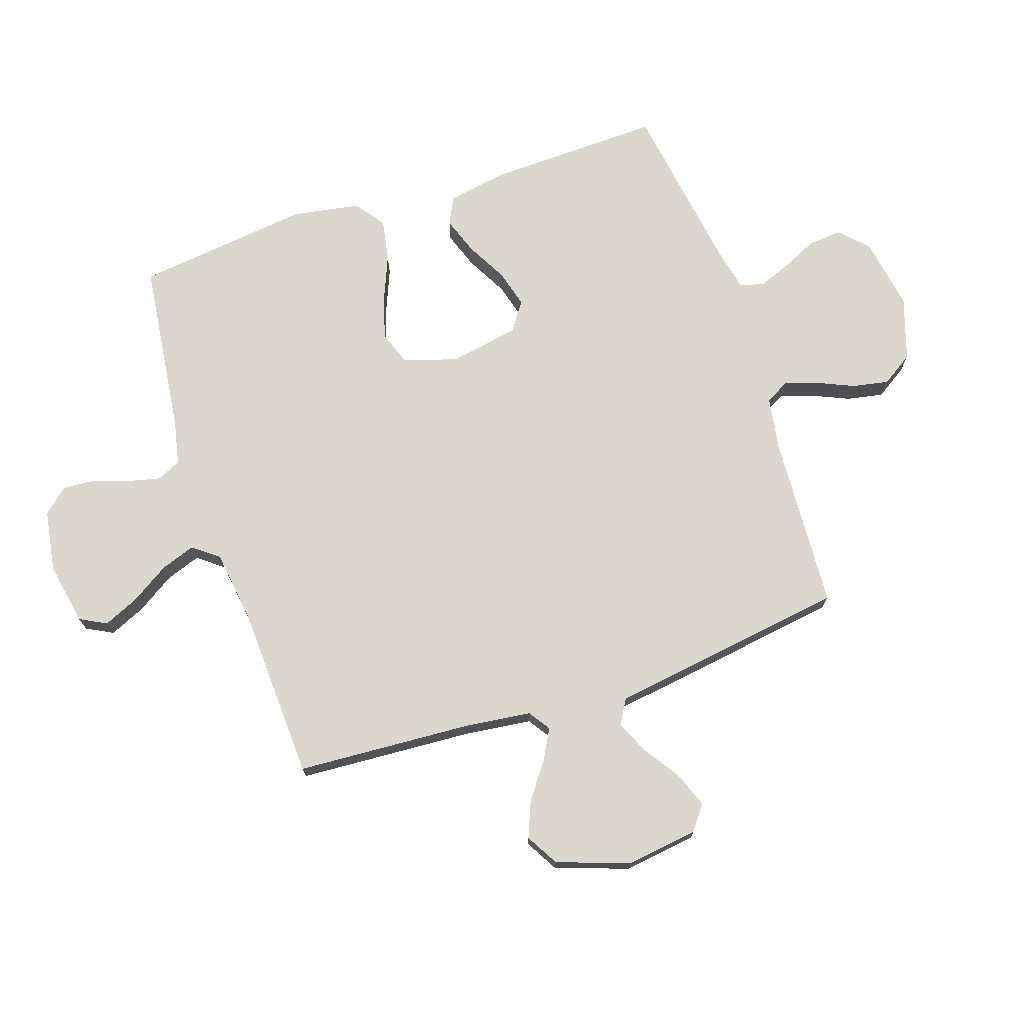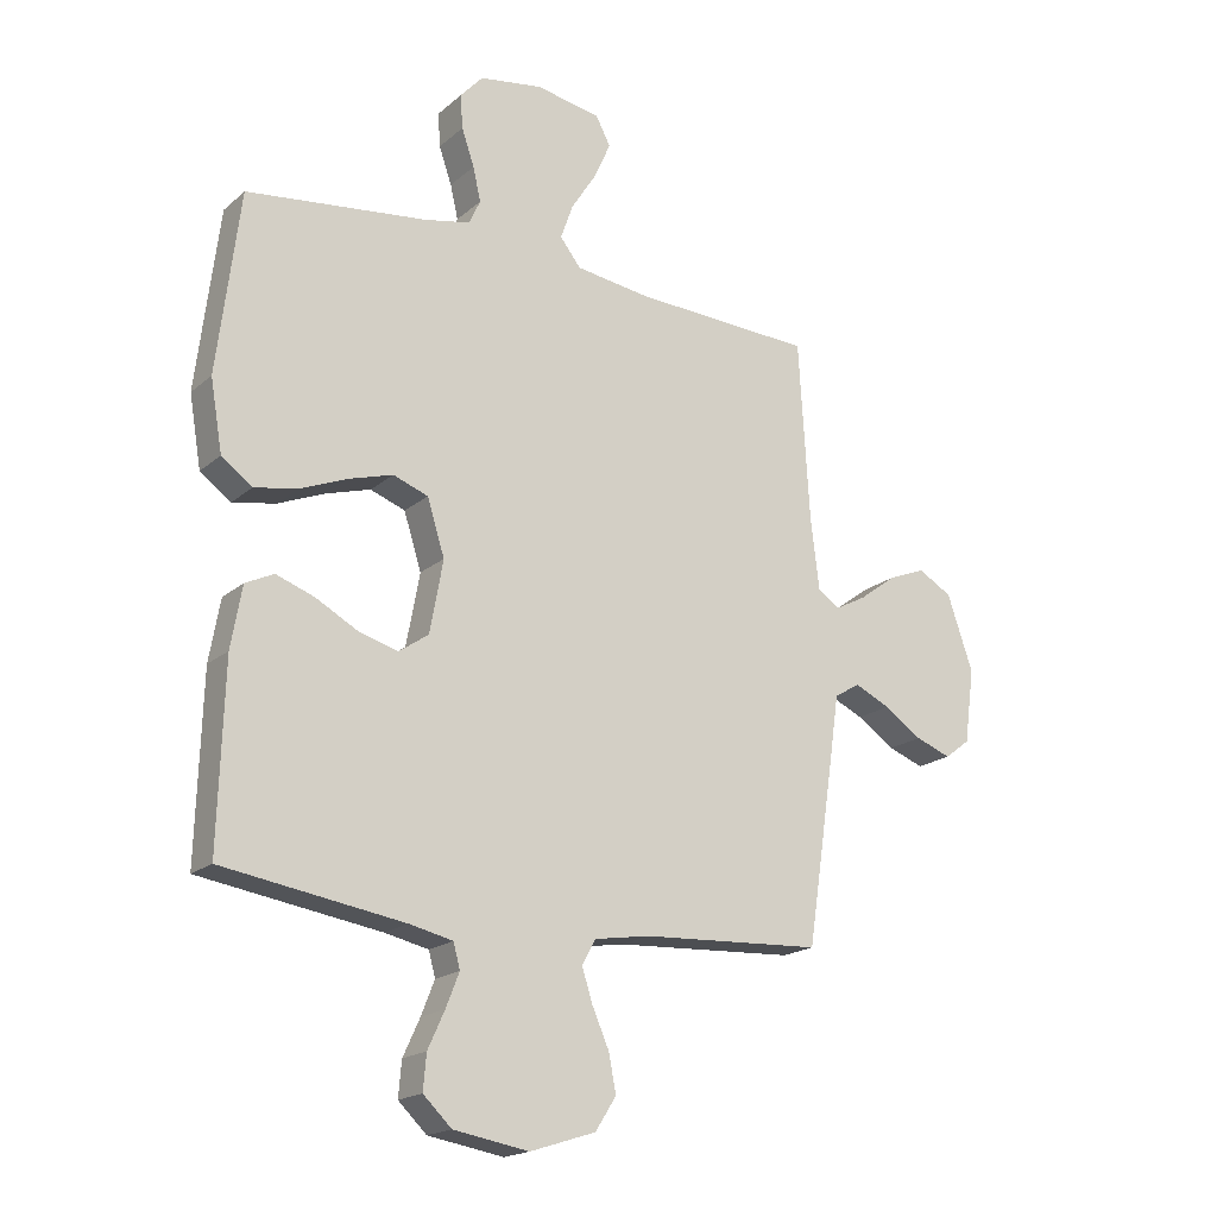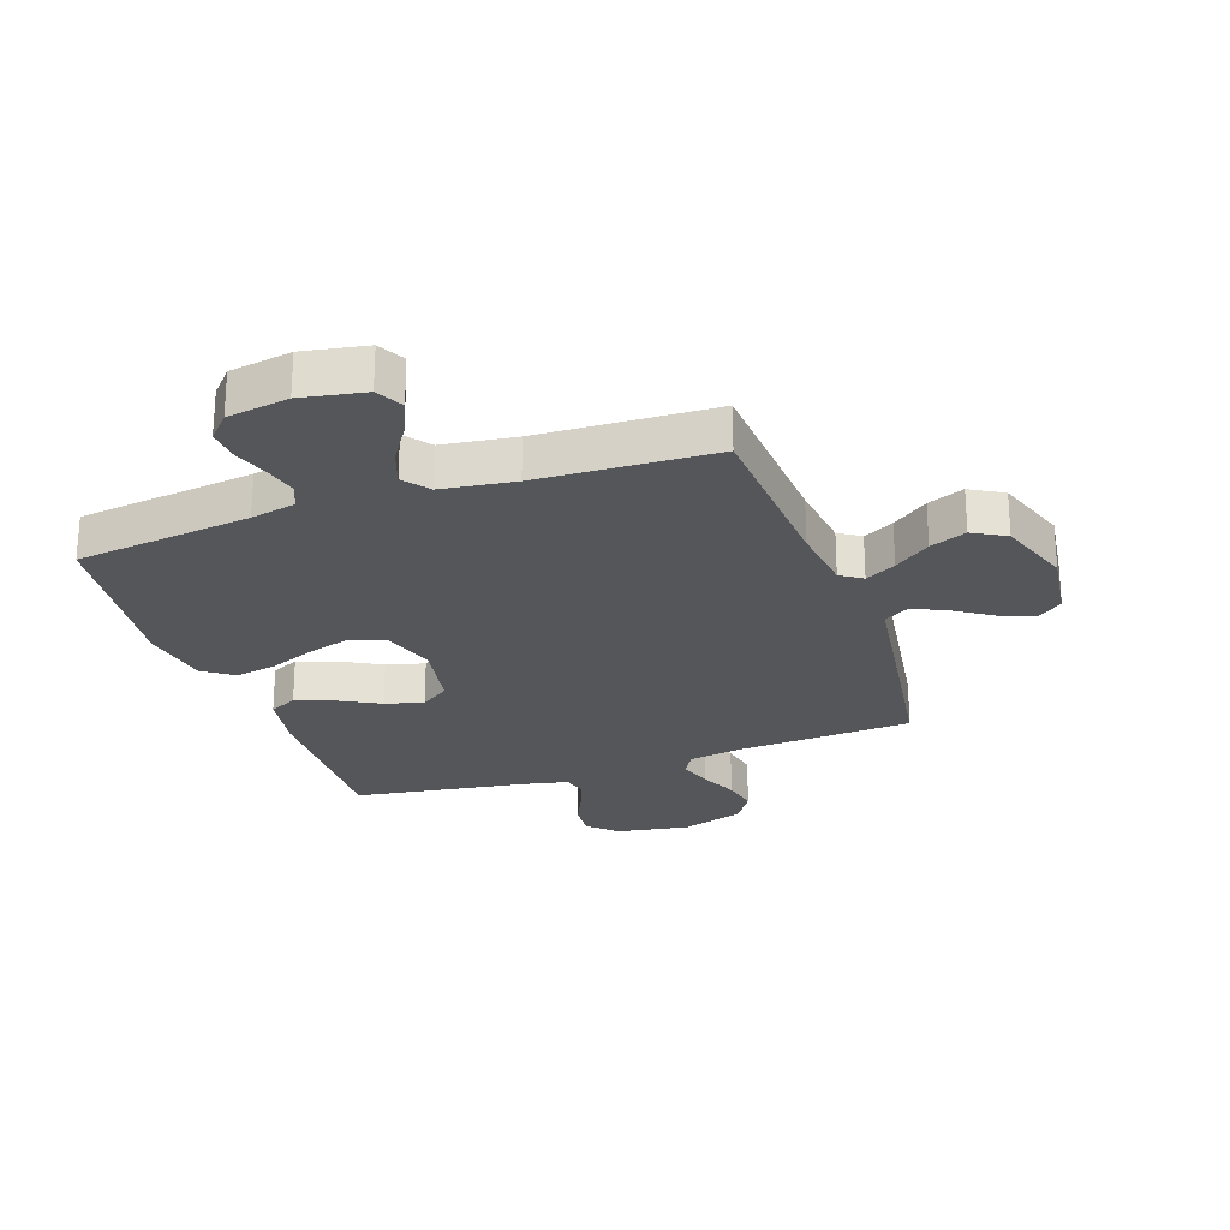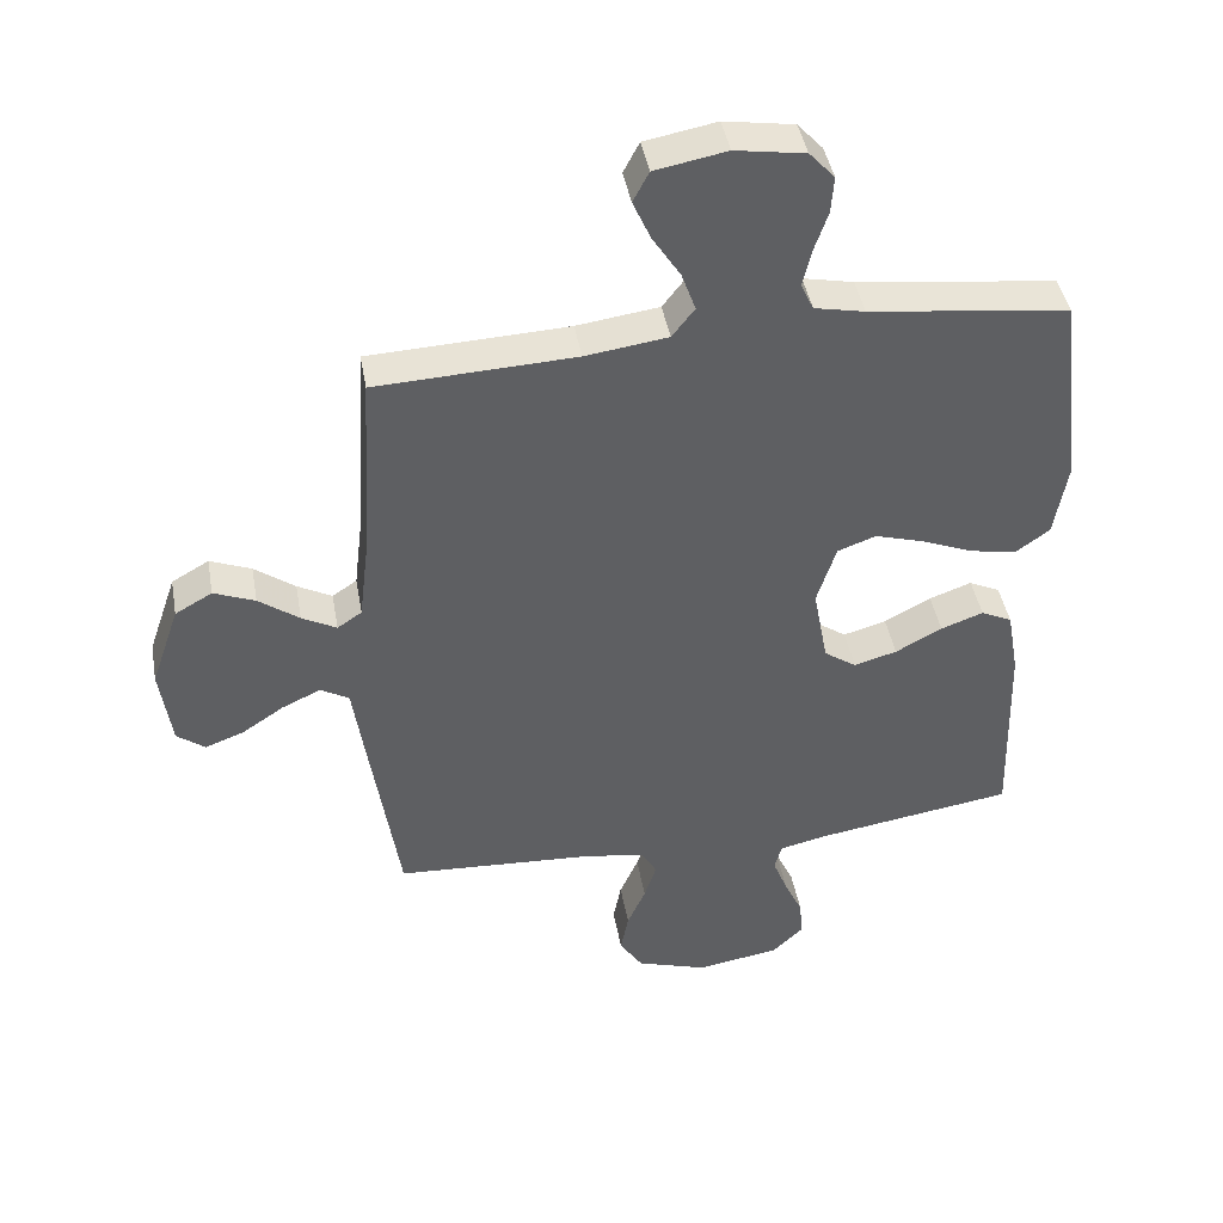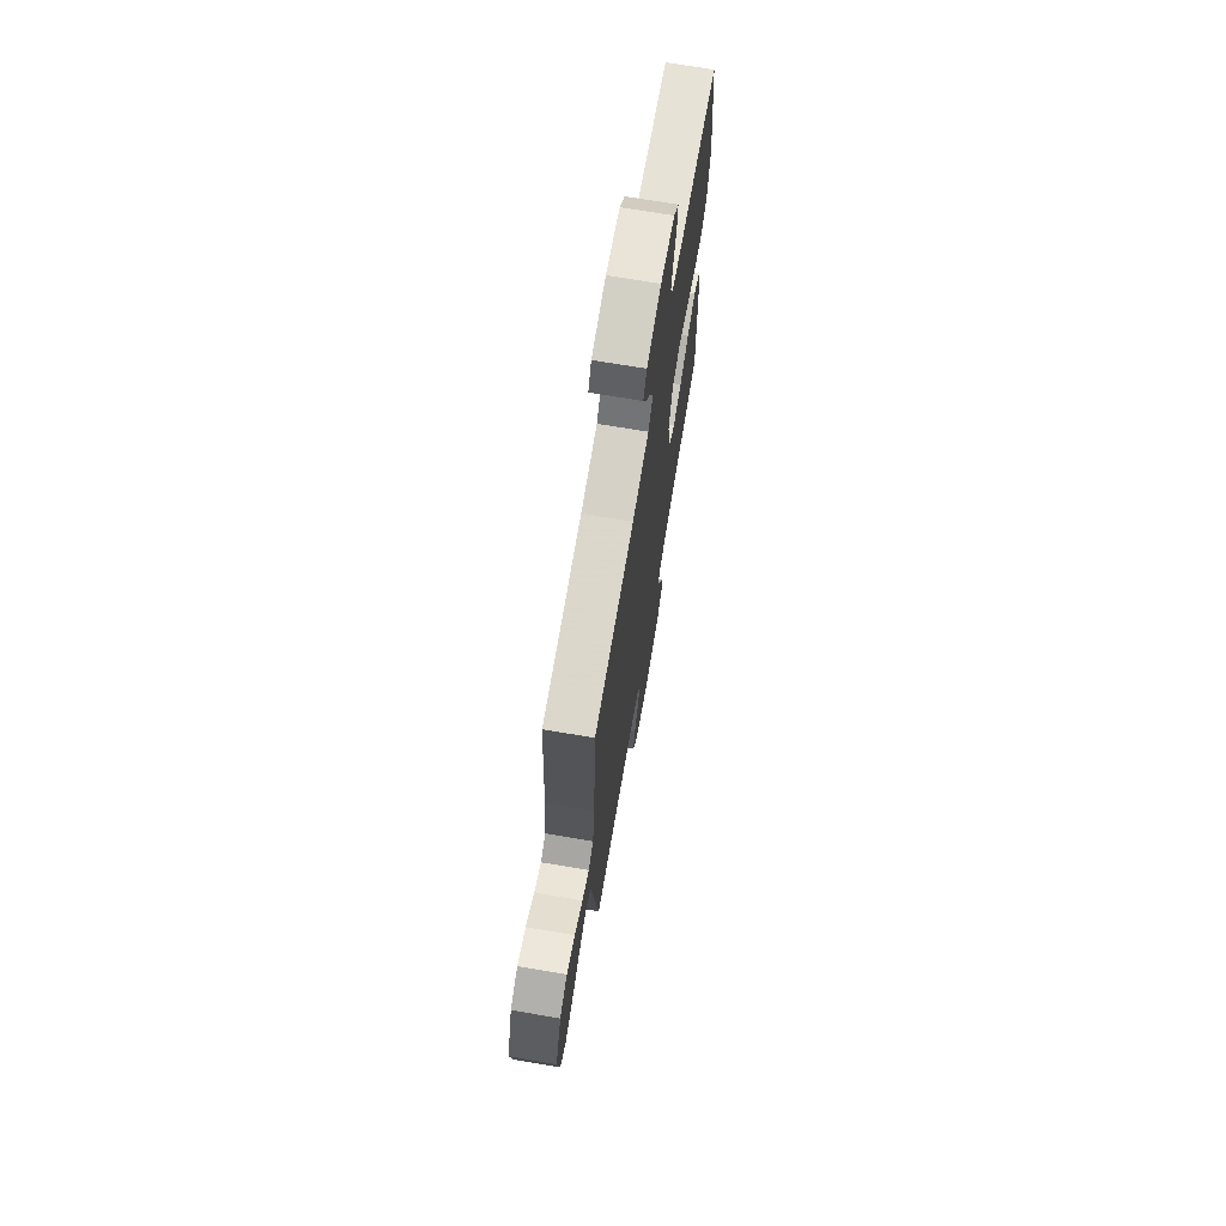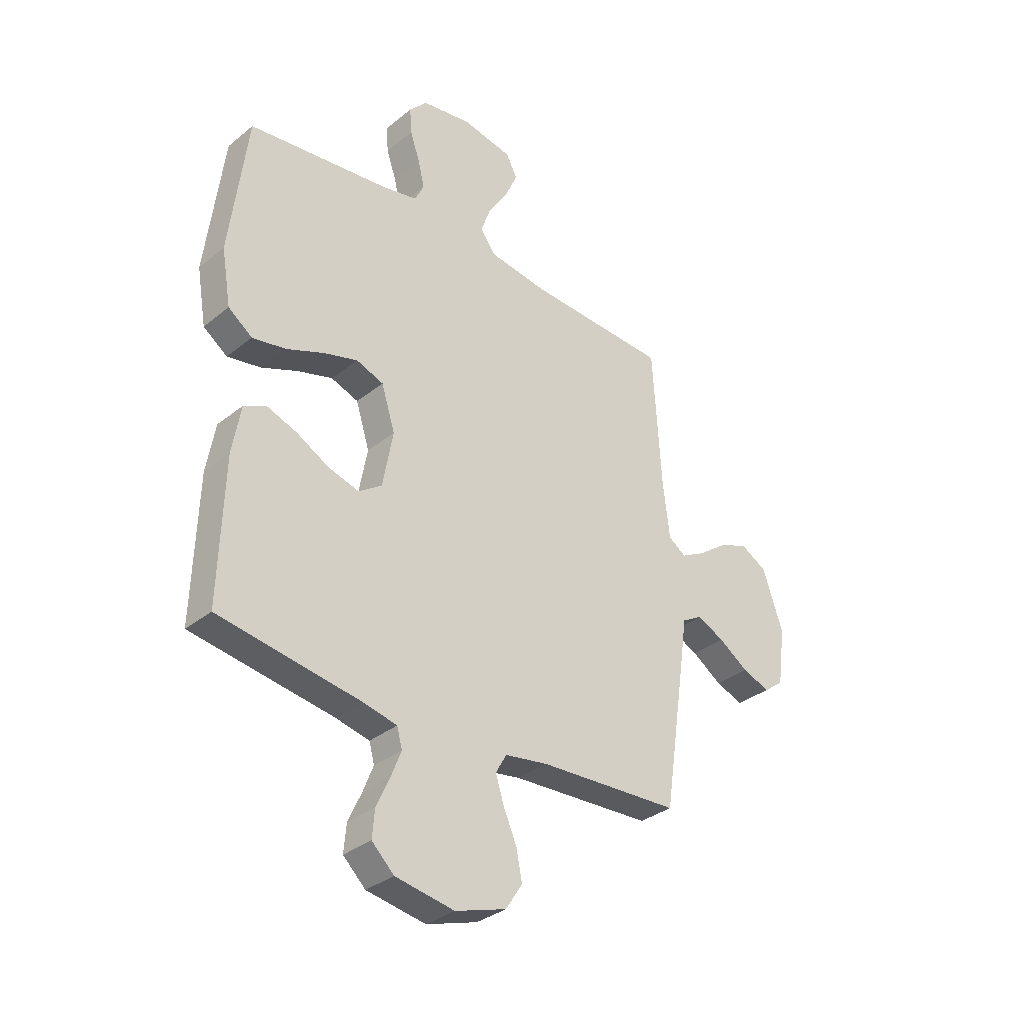
<metadata>
{"format":"obj","ext":"obj","renderer":"f3d","projection":"perspective","resolution":1024,"background":"white","views":[{"elev":72.9,"azim":71.6,"up":"+Y"},{"elev":-18.8,"azim":-33.0,"up":"+Z"},{"elev":-25.1,"azim":19.3,"up":"+Y"},{"elev":43.2,"azim":169.9,"up":"+Z"},{"elev":70.9,"azim":99.6,"up":"+Z"},{"elev":-33.5,"azim":-42.4,"up":"+Z"}]}
</metadata>
<code>
v 0.5 0.07 -0.5
v 0.2 0.07 -0.517
v 0.108 0.07 -0.532
v 0.085 0.07 -0.573
v 0.103 0.07 -0.629
v 0.131 0.07 -0.693
v 0.143 0.07 -0.755
v 0.108 0.07 -0.809
v 0 0.07 -0.844
v -0.125 0.07 -0.823
v -0.172 0.07 -0.778
v -0.167 0.07 -0.72
v -0.139 0.07 -0.659
v -0.117 0.07 -0.603
v -0.128 0.07 -0.562
v -0.2 0.07 -0.546
v -0.5 0.07 -0.5
v -0.491 0.07 -0.2
v -0.473 0.07 -0.098
v -0.426 0.07 -0.075
v -0.362 0.07 -0.098
v -0.292 0.07 -0.136
v -0.227 0.07 -0.154
v -0.178 0.07 -0.12
v -0.156 0.07 0
v -0.185 0.07 0.092
v -0.243 0.07 0.113
v -0.317 0.07 0.091
v -0.395 0.07 0.059
v -0.466 0.07 0.046
v -0.517 0.07 0.083
v -0.537 0.07 0.2
v -0.5 0.07 0.5
v -0.2 0.07 0.537
v -0.124 0.07 0.553
v -0.105 0.07 0.594
v -0.118 0.07 0.65
v -0.139 0.07 0.711
v -0.143 0.07 0.767
v -0.105 0.07 0.809
v 0 0.07 0.826
v 0.108 0.07 0.806
v 0.132 0.07 0.76
v 0.105 0.07 0.699
v 0.063 0.07 0.633
v 0.042 0.07 0.574
v 0.076 0.07 0.53
v 0.2 0.07 0.513
v 0.5 0.07 0.5
v 0.518 0.07 0.2
v 0.532 0.07 0.084
v 0.569 0.07 0.059
v 0.621 0.07 0.087
v 0.682 0.07 0.132
v 0.744 0.07 0.157
v 0.8 0.07 0.125
v 0.843 0.07 0
v 0.826 0.07 -0.123
v 0.784 0.07 -0.155
v 0.725 0.07 -0.133
v 0.662 0.07 -0.091
v 0.604 0.07 -0.064
v 0.561 0.07 -0.089
v 0.545 0.07 -0.2
v 0.5 0 -0.5
v 0.2 0 -0.517
v 0.108 0 -0.532
v 0.085 0 -0.573
v 0.103 0 -0.629
v 0.131 0 -0.693
v 0.143 0 -0.755
v 0.108 0 -0.809
v 0 0 -0.844
v -0.125 0 -0.823
v -0.172 0 -0.778
v -0.167 0 -0.72
v -0.139 0 -0.659
v -0.117 0 -0.603
v -0.128 0 -0.562
v -0.2 0 -0.546
v -0.5 0 -0.5
v -0.491 0 -0.2
v -0.473 0 -0.098
v -0.426 0 -0.075
v -0.362 0 -0.098
v -0.292 0 -0.136
v -0.227 0 -0.154
v -0.178 0 -0.12
v -0.156 0 0
v -0.185 0 0.092
v -0.243 0 0.113
v -0.317 0 0.091
v -0.395 0 0.059
v -0.466 0 0.046
v -0.517 0 0.083
v -0.537 0 0.2
v -0.5 0 0.5
v -0.2 0 0.537
v -0.124 0 0.553
v -0.105 0 0.594
v -0.118 0 0.65
v -0.139 0 0.711
v -0.143 0 0.767
v -0.105 0 0.809
v 0 0 0.826
v 0.108 0 0.806
v 0.132 0 0.76
v 0.105 0 0.699
v 0.063 0 0.633
v 0.042 0 0.574
v 0.076 0 0.53
v 0.2 0 0.513
v 0.5 0 0.5
v 0.518 0 0.2
v 0.532 0 0.084
v 0.569 0 0.059
v 0.621 0 0.087
v 0.682 0 0.132
v 0.744 0 0.157
v 0.8 0 0.125
v 0.843 0 0
v 0.826 0 -0.123
v 0.784 0 -0.155
v 0.725 0 -0.133
v 0.662 0 -0.091
v 0.604 0 -0.064
v 0.561 0 -0.089
v 0.545 0 -0.2
f 63 64 1 2
f 58 59 60 61
f 58 61 62
f 57 58 62
f 56 57 62
f 53 54 55 56
f 52 53 56 62
f 51 52 62 63
f 48 49 50
f 47 48 50 51
f 42 43 44 45
f 42 45 46
f 41 42 46
f 40 41 46
f 37 38 39 40
f 36 37 40 46
f 35 36 46 47
f 31 32 33 34
f 28 29 30 31
f 27 28 31 34
f 26 27 34 35
f 19 20 21 22
f 19 22 23
f 16 17 18 19
f 15 16 19 23
f 14 15 23 24
f 10 11 12 13
f 10 13 14
f 9 10 14
f 5 6 7 8
f 4 5 8 9
f 51 63 2 3
f 47 51 3
f 25 26 35 47
f 25 47 3 4
f 14 24 25
f 4 9 14 25
f 66 65 128 127
f 125 124 123 122
f 126 125 122
f 126 122 121
f 126 121 120
f 120 119 118 117
f 126 120 117 116
f 127 126 116 115
f 114 113 112
f 115 114 112 111
f 109 108 107 106
f 110 109 106
f 110 106 105
f 110 105 104
f 104 103 102 101
f 110 104 101 100
f 111 110 100 99
f 98 97 96 95
f 95 94 93 92
f 98 95 92 91
f 99 98 91 90
f 86 85 84 83
f 87 86 83
f 83 82 81 80
f 87 83 80 79
f 88 87 79 78
f 77 76 75 74
f 78 77 74
f 78 74 73
f 72 71 70 69
f 73 72 69 68
f 67 66 127 115
f 67 115 111
f 111 99 90 89
f 68 67 111 89
f 89 88 78
f 89 78 73 68
f 1 65 66 2
f 2 66 67 3
f 3 67 68 4
f 4 68 69 5
f 5 69 70 6
f 6 70 71 7
f 7 71 72 8
f 8 72 73 9
f 9 73 74 10
f 10 74 75 11
f 11 75 76 12
f 12 76 77 13
f 13 77 78 14
f 14 78 79 15
f 15 79 80 16
f 16 80 81 17
f 17 81 82 18
f 18 82 83 19
f 19 83 84 20
f 20 84 85 21
f 21 85 86 22
f 22 86 87 23
f 23 87 88 24
f 24 88 89 25
f 25 89 90 26
f 26 90 91 27
f 27 91 92 28
f 28 92 93 29
f 29 93 94 30
f 30 94 95 31
f 31 95 96 32
f 32 96 97 33
f 33 97 98 34
f 34 98 99 35
f 35 99 100 36
f 36 100 101 37
f 37 101 102 38
f 38 102 103 39
f 39 103 104 40
f 40 104 105 41
f 41 105 106 42
f 42 106 107 43
f 43 107 108 44
f 44 108 109 45
f 45 109 110 46
f 46 110 111 47
f 47 111 112 48
f 48 112 113 49
f 49 113 114 50
f 50 114 115 51
f 51 115 116 52
f 52 116 117 53
f 53 117 118 54
f 54 118 119 55
f 55 119 120 56
f 56 120 121 57
f 57 121 122 58
f 58 122 123 59
f 59 123 124 60
f 60 124 125 61
f 61 125 126 62
f 62 126 127 63
f 63 127 128 64
f 64 128 65 1

</code>
